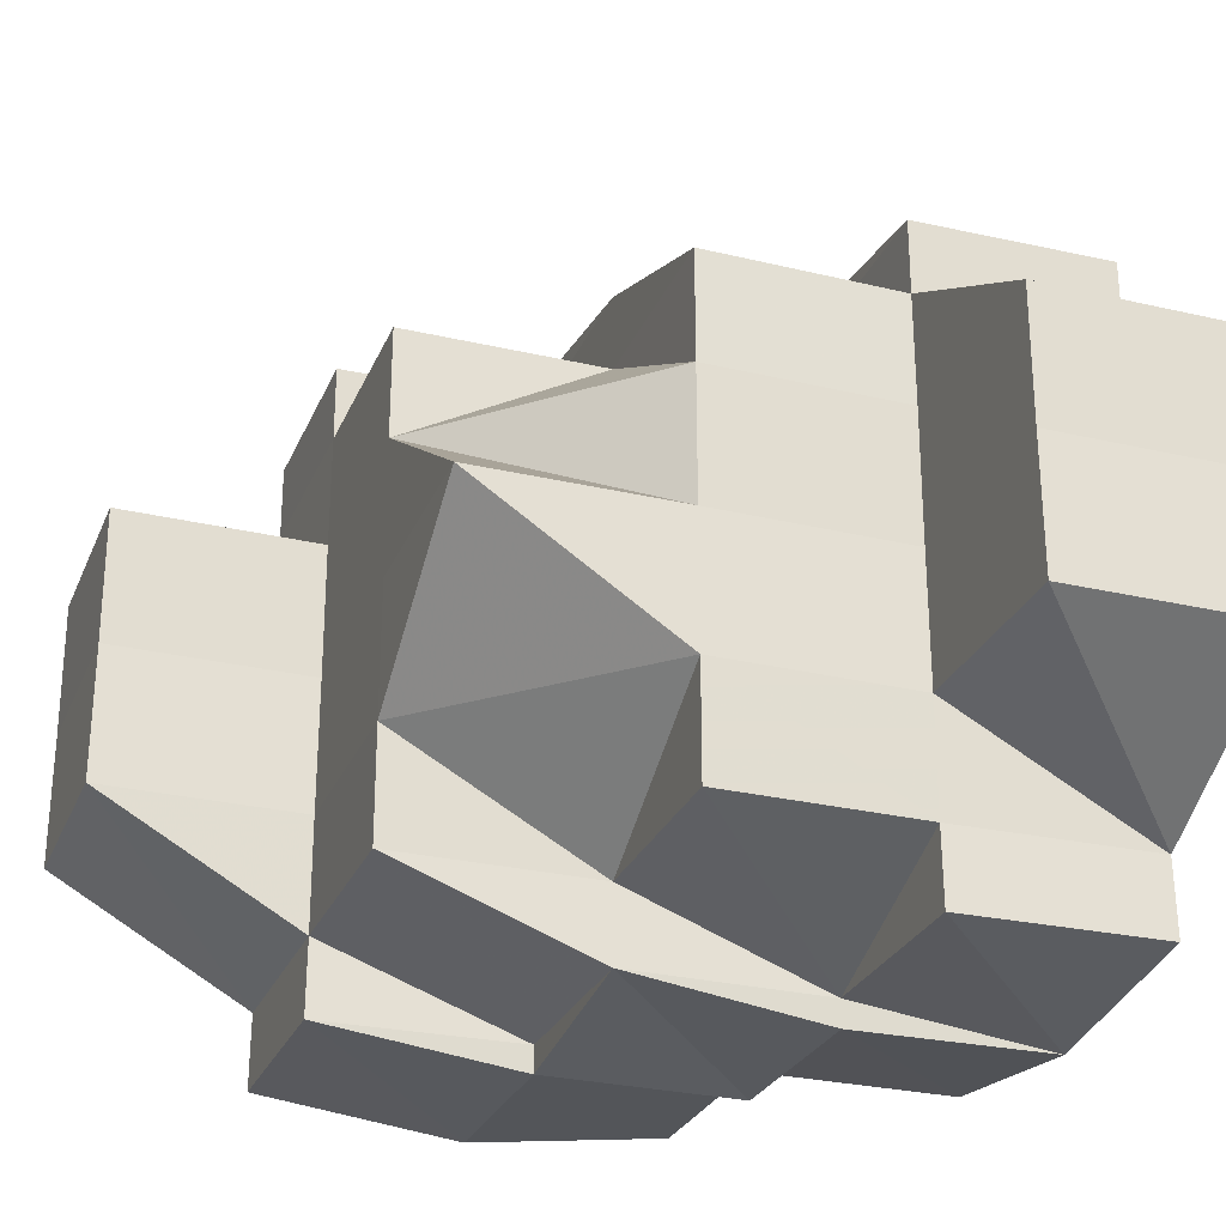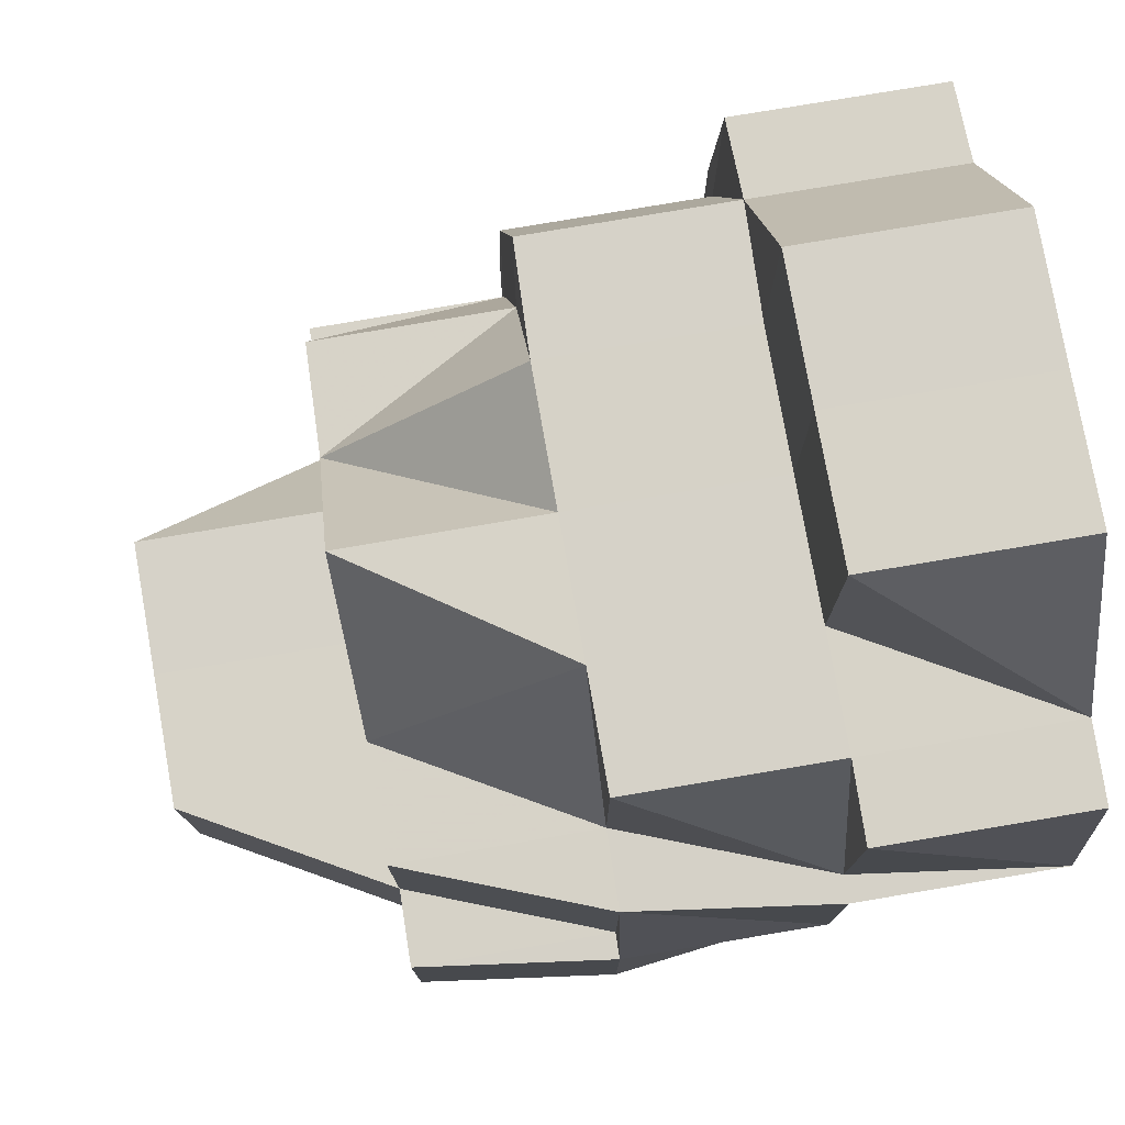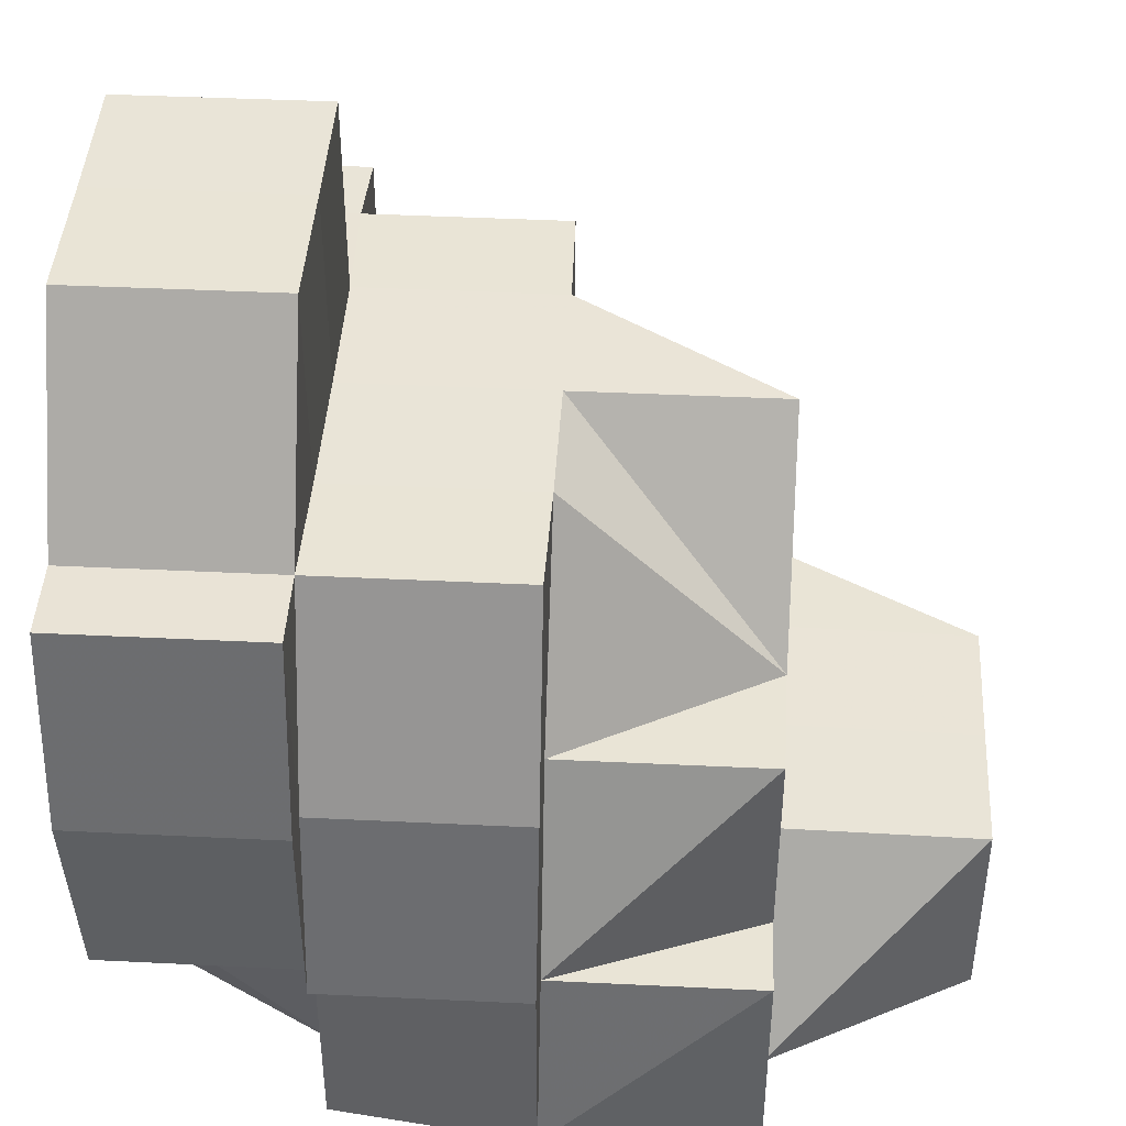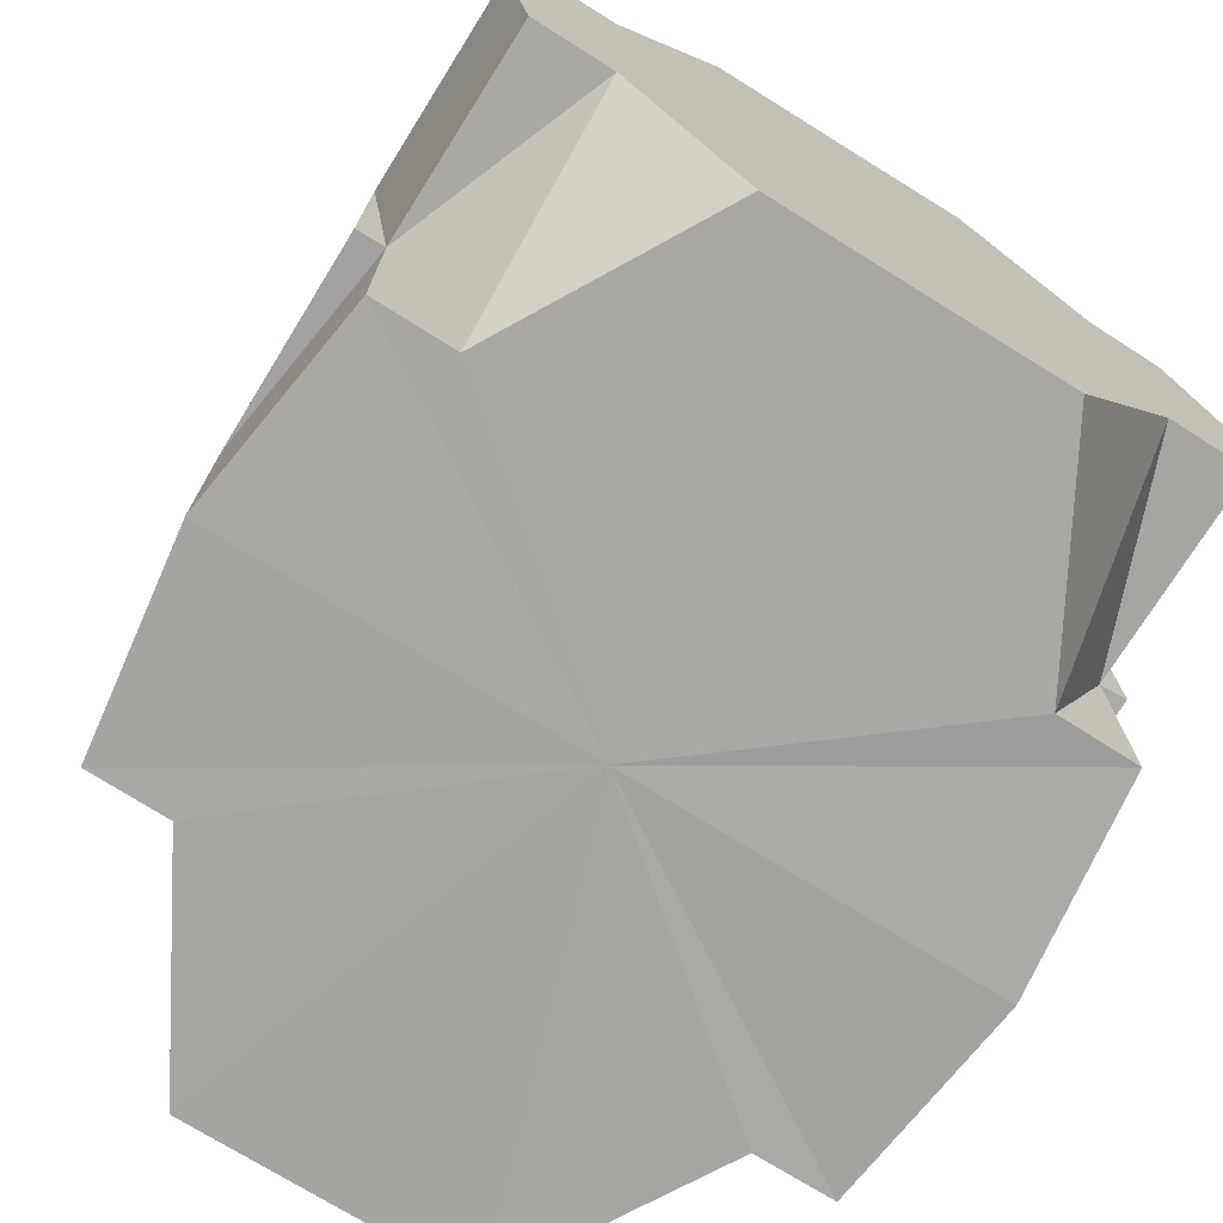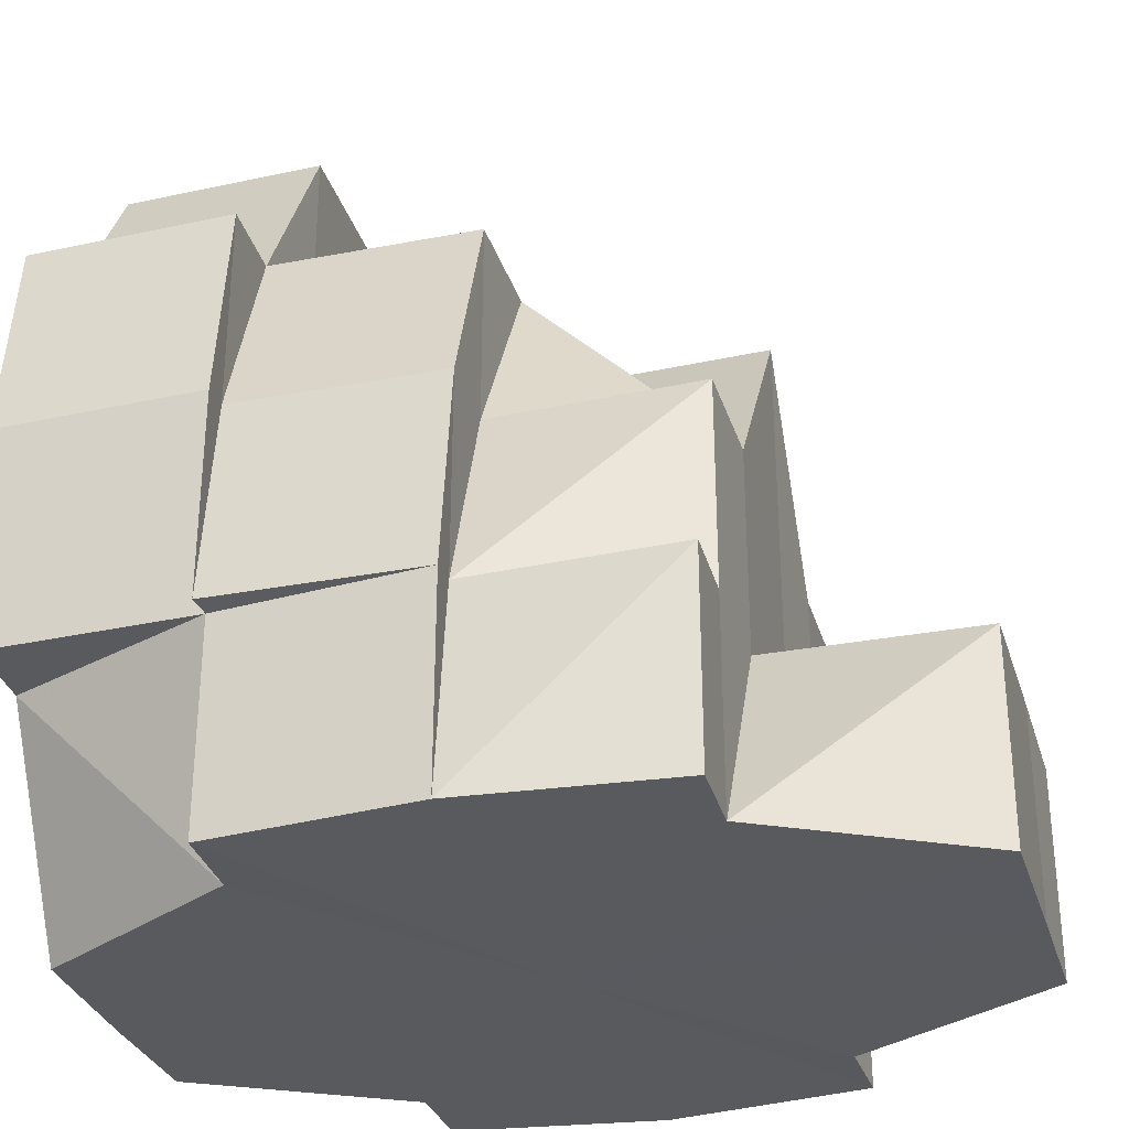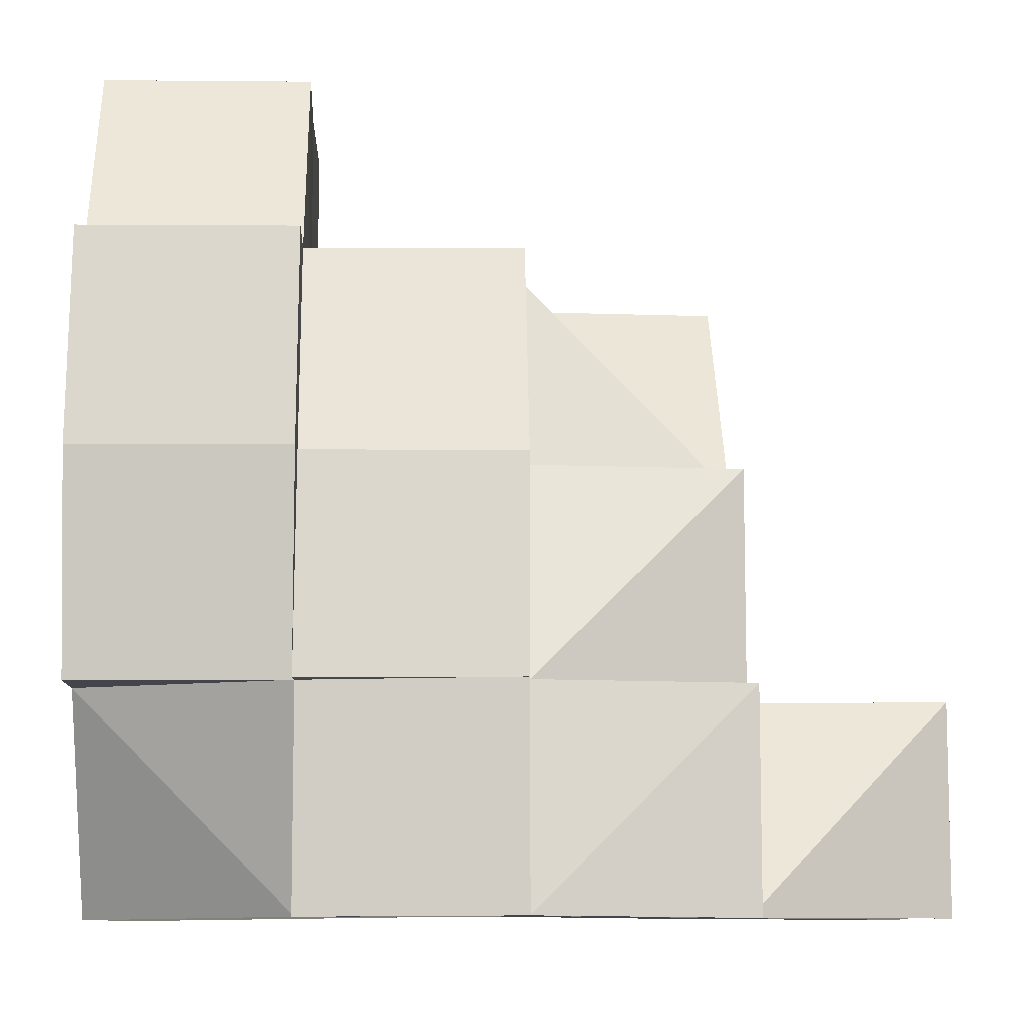
<metadata>
{"format":"obj","ext":"obj","renderer":"f3d","projection":"perspective","resolution":1024,"background":"white","views":[{"elev":-27.5,"azim":160.3,"up":"+Z"},{"elev":77.6,"azim":170.4,"up":"+Y"},{"elev":42.9,"azim":3.4,"up":"+Y"},{"elev":-74.2,"azim":-121.9,"up":"+Y"},{"elev":-31.3,"azim":16.1,"up":"+Y"},{"elev":-9.1,"azim":-2.5,"up":"+Y"}]}
</metadata>
<code>
o 2343
v 2246 1880 16.43
v 2246 1880 16.43
v 2246 1880 16.42
v 2246 1880 16.44
v 2246 1880 16.43
v 2246 1880 16.43
v 2246 1880 16.42
v 2246 1880 16.44
v 2246 1880 16.44
v 2246 1880 16.44
v 2246 1880 16.43
v 2246 1880 16.42
v 2246 1880 16.42
v 2246 1880 16.42
v 2246 1880 16.42
v 2246 1880 16.42
v 2246 1880 16.42
v 2246 1880 16.41
v 2246 1880 16.42
v 2246 1880 16.42
v 2246 1880 16.42
v 2246 1880 16.42
v 2246 1880 16.43
v 2246 1880 16.43
v 2246 1880 16.44
v 2246 1880 16.43
v 2246 1880 16.43
v 2246 1880 16.42
v 2246 1880 16.42
v 2246 1880 16.43
v 2246 1880 16.43
v 2246 1880 16.42
v 2246 1880 16.42
v 2246 1880 16.42
v 2246 1880 16.41
v 2246 1880 16.43
v 2246 1880 16.42
v 2246 1880 16.44
v 2246 1880 16.44
v 2246 1880 16.43
v 2246 1880 16.44
v 2246 1880 16.44
v 2246 1880 16.44
v 2246 1880 16.44
v 2246 1880 16.41
v 2246 1880 16.41
v 2246 1880 16.41
v 2246 1880 16.41
v 2246 1880 16.42
v 2246 1880 16.41
v 2246 1880 16.41
v 2246 1880 16.41
v 2246 1880 16.42
v 2246 1880 16.41
v 2246 1880 16.41
v 2246 1880 16.41
v 2246 1880 16.41
v 2246 1880 16.41
v 2246 1880 16.41
v 2246 1880 16.42
v 2246 1880 16.41
v 2246 1880 16.42
v 2246 1880 16.42
v 2246 1880 16.41
v 2246 1880 16.41
v 2246 1880 16.41
v 2246 1880 16.41
v 2246 1880 16.41
v 2246 1880 16.41
v 2246 1880 16.41
v 2246 1880 16.42
v 2246 1880 16.42
v 2246 1880 16.42
v 2246 1880 16.43
v 2246 1880 16.43
v 2246 1880 16.44
v 2246 1880 16.44
v 2246 1880 16.43
v 2246 1880 16.42
v 2246 1880 16.42
v 2246 1880 16.44
v 2246 1880 16.43
v 2246 1880 16.44
v 2246 1880 16.44
v 2246 1880 16.44
v 2246 1880 16.45
v 2246 1880 16.45
v 2246 1880 16.44
v 2246 1880 16.44
v 2246 1880 16.44
v 2246 1880 16.44
v 2246 1880 16.42
v 2246 1880 16.41
v 2246 1880 16.41
v 2246 1880 16.41
v 2246 1880 16.41
v 2246 1880 16.41
v 2246 1880 16.41
v 2246 1880 16.41
v 2246 1880 16.42
v 2246 1880 16.41
v 2246 1880 16.45
v 2246 1880 16.45
v 2246 1880 16.45
v 2246 1880 16.45
v 2246 1880 16.45
v 2246 1880 16.45
v 2246 1880 16.45
v 2246 1880 16.45
v 2246 1880 16.45
v 2246 1880 16.44
v 2246 1880 16.43
v 2246 1880 16.45
v 2246 1880 16.45
v 2246 1880 16.44
v 2246 1880 16.44
v 2246 1880 16.43
v 2246 1880 16.42
v 2246 1880 16.42
v 2246 1880 16.41
v 2246 1880 16.41
v 2246 1880 16.41
v 2246 1880 16.42
v 2246 1880 16.44
v 2246 1880 16.44
v 2246 1880 16.44
v 2246 1880 16.45
v 2246 1880 16.42
v 2246 1880 16.42
v 2246 1880 16.41
v 2246 1880 16.42
v 2246 1880 16.42
v 2246 1880 16.42
v 2246 1880 16.41
v 2246 1880 16.41
v 2246 1880 16.41
v 2246 1880 16.42
v 2246 1880 16.44
v 2246 1880 16.44
v 2246 1880 16.43
v 2246 1880 16.42
v 2246 1880 16.43
v 2246 1880 16.42
v 2246 1880 16.41
v 2246 1880 16.41
v 2246 1880 16.41
v 2246 1880 16.45
v 2246 1880 16.45
v 2246 1880 16.44
v 2246 1880 16.45
v 2246 1880 16.45
v 2246 1880 16.42
v 2246 1880 16.45
v 2246 1880 16.45
v 2246 1880 16.45
v 2246 1880 16.45
v 2246 1880 16.45
v 2246 1880 16.44
v 2246 1880 16.45
v 2246 1880 16.45
v 2246 1880 16.44
v 2246 1880 16.44
v 2246 1880 16.45
v 2246 1880 16.45
v 2246 1880 16.45
v 2246 1880 16.45
v 2246 1880 16.45
v 2246 1880 16.45
v 2246 1880 16.45
v 2246 1880 16.45
v 2246 1880 16.45
v 2246 1880 16.45
v 2246 1880 16.45
v 2246 1880 16.45
v 2246 1880 16.45
v 2246 1880 16.44
v 2246 1880 16.45
v 2246 1880 16.45
v 2246 1880 16.44
v 2246 1880 16.44
v 2246 1880 16.44
v 2246 1880 16.41
v 2246 1880 16.41
v 2246 1880 16.41
v 2246 1880 16.41
v 2246 1880 16.41
v 2246 1880 16.42
v 2246 1880 16.41
v 2246 1880 16.42
v 2246 1880 16.42
v 2246 1880 16.42
v 2246 1880 16.41
v 2246 1880 16.42
v 2246 1880 16.42
v 2246 1880 16.42
v 2246 1880 16.42
v 2246 1880 16.42
v 2246 1880 16.41
v 2246 1880 16.41
v 2246 1880 16.41
v 2246 1880 16.41
v 2246 1880 16.41
v 2246 1880 16.44
v 2246 1880 16.44
v 2246 1880 16.43
v 2246 1880 16.44
v 2246 1880 16.44
v 2246 1880 16.44
v 2246 1880 16.44
v 2246 1880 16.44
v 2246 1880 16.44
v 2246 1880 16.44
v 2246 1880 16.44
v 2246 1880 16.43
v 2246 1880 16.45
v 2246 1880 16.44
v 2246 1880 16.45
v 2246 1880 16.44
v 2246 1880 16.45
v 2246 1880 16.45
v 2246 1880 16.45
v 2246 1880 16.45
v 2246 1880 16.45
v 2246 1880 16.44
v 2246 1880 16.44
v 2246 1880 16.43
v 2246 1880 16.42
v 2246 1880 16.43
v 2246 1880 16.42
v 2246 1880 16.42
v 2246 1880 16.44
v 2246 1880 16.44
v 2246 1880 16.43
v 2246 1880 16.42
v 2246 1880 16.42
v 2246 1880 16.42
v 2246 1880 16.45
v 2246 1880 16.44
v 2246 1880 16.44
v 2246 1880 16.45
v 2246 1880 16.44
v 2246 1880 16.45
v 2246 1880 16.45
v 2246 1880 16.44
v 2246 1880 16.43
v 2246 1880 16.42
v 2246 1880 16.42
f 1 2 3
f 4 5 2
f 2 6 7
f 8 4 9
f 9 10 11
f 12 7 13
f 3 12 14
f 11 15 16
f 14 17 18
f 19 17 14
f 20 21 17
f 15 22 17
f 23 22 15
f 24 23 19
f 25 26 23
f 23 27 22
f 27 28 22
f 22 28 29
f 27 30 28
f 30 31 28
f 28 32 33
f 34 33 35
f 36 37 28
f 38 36 30
f 39 30 40
f 41 42 39
f 42 43 44
f 45 35 46
f 47 48 46
f 49 50 47
f 50 51 52
f 53 51 48
f 54 52 55
f 45 56 57
f 58 59 56
f 60 61 45
f 62 63 60
f 64 59 65
f 66 55 65
f 67 68 65
f 69 70 66
f 71 72 69
f 73 72 71
f 74 75 73
f 76 77 74
f 78 79 80
f 81 78 82
f 83 84 85
f 85 84 1
f 86 87 83
f 87 88 89
f 89 90 91
f 92 93 94
f 95 96 97
f 96 98 99
f 100 98 101
f 102 103 104
f 105 106 102
f 107 108 103
f 109 110 108
f 111 109 112
f 109 113 112
f 113 114 112
f 114 115 112
f 115 116 112
f 116 117 112
f 117 118 112
f 118 119 112
f 119 120 112
f 120 121 112
f 121 122 112
f 122 123 112
f 124 125 112
f 125 126 127
f 128 129 112
f 130 131 128
f 128 132 133
f 134 135 132
f 136 134 137
f 138 139 125
f 140 138 112
f 141 140 112
f 140 138 142
f 141 140 142
f 138 139 142
f 143 141 142
f 144 143 142
f 145 144 142
f 146 145 142
f 139 147 148
f 149 148 150
f 53 146 142
f 139 151 142
f 152 53 142
f 151 153 154
f 155 153 156
f 157 156 158
f 159 157 160
f 160 161 162
f 163 151 164
f 164 165 166
f 163 167 168
f 169 167 170
f 163 171 172
f 173 171 174
f 175 170 176
f 177 178 175
f 178 174 179
f 180 179 181
f 182 183 184
f 185 186 183
f 187 188 182
f 189 190 182
f 190 191 192
f 29 193 186
f 194 29 195
f 196 197 29
f 198 199 200
f 199 201 202
f 162 203 204
f 204 203 24
f 203 23 205
f 203 206 23
f 207 206 203
f 207 208 209
f 166 207 210
f 210 207 211
f 206 212 30
f 42 212 206
f 212 213 214
f 215 216 42
f 217 215 218
f 215 216 142
f 219 215 142
f 151 219 142
f 219 220 221
f 222 221 223
f 216 224 142
f 216 224 225
f 224 226 142
f 226 152 142
f 226 152 227
f 224 226 228
f 227 229 230
f 231 225 232
f 232 228 233
f 233 228 234
f 234 235 236
f 237 238 239
f 240 241 238
f 242 243 244
f 245 246 247

</code>
